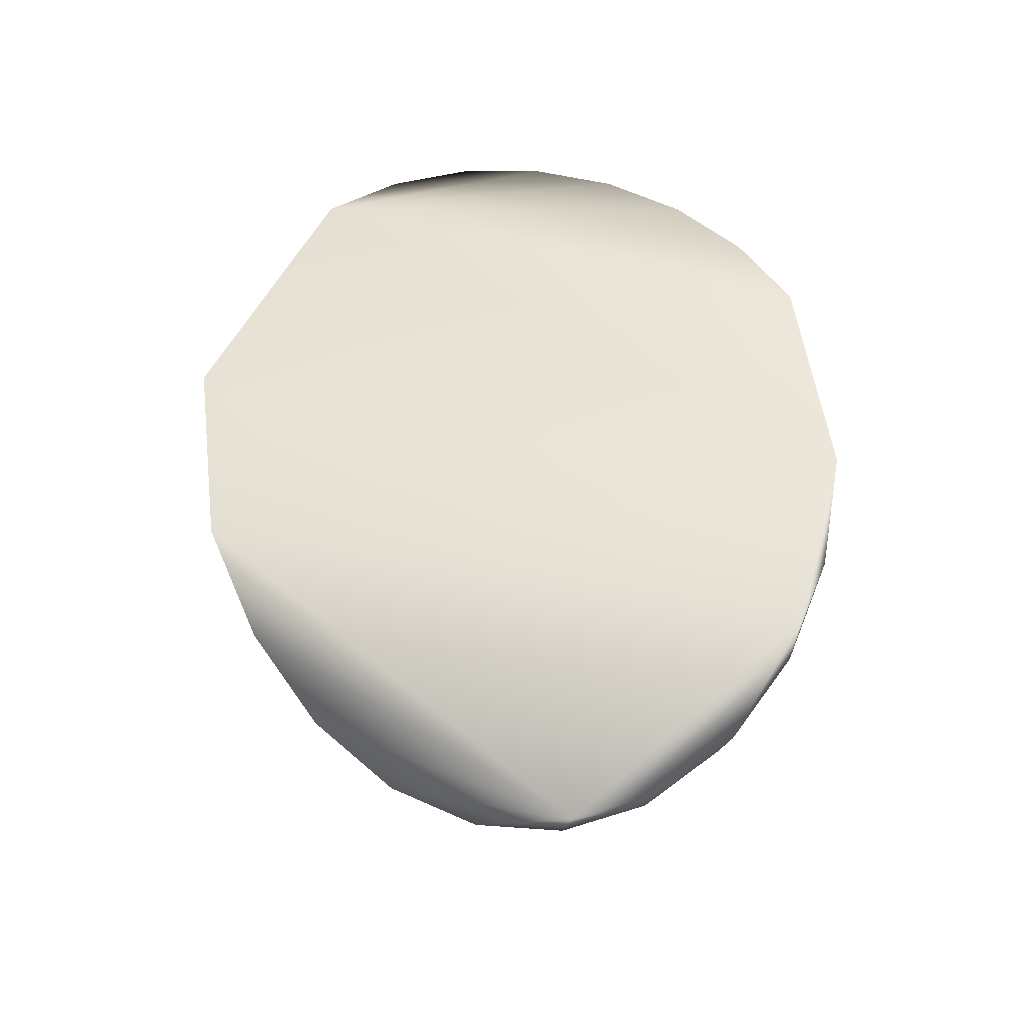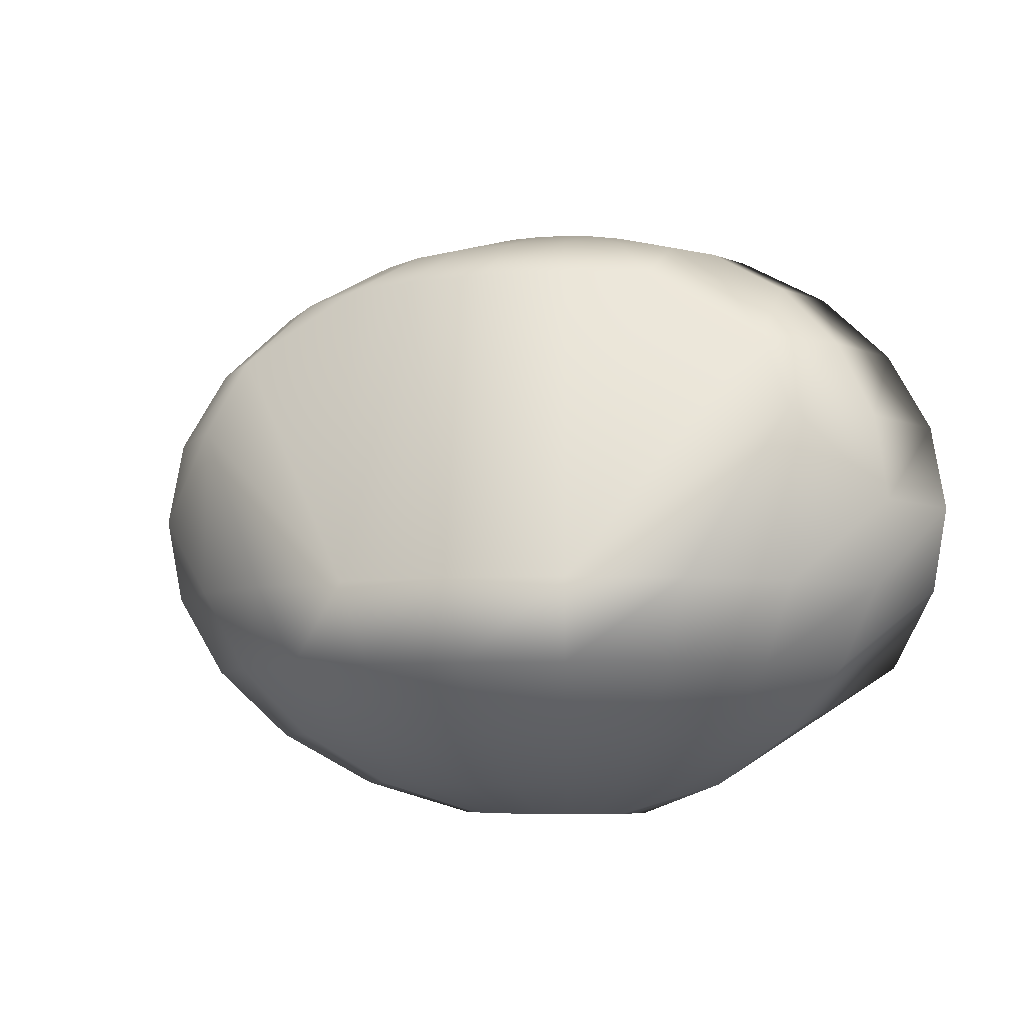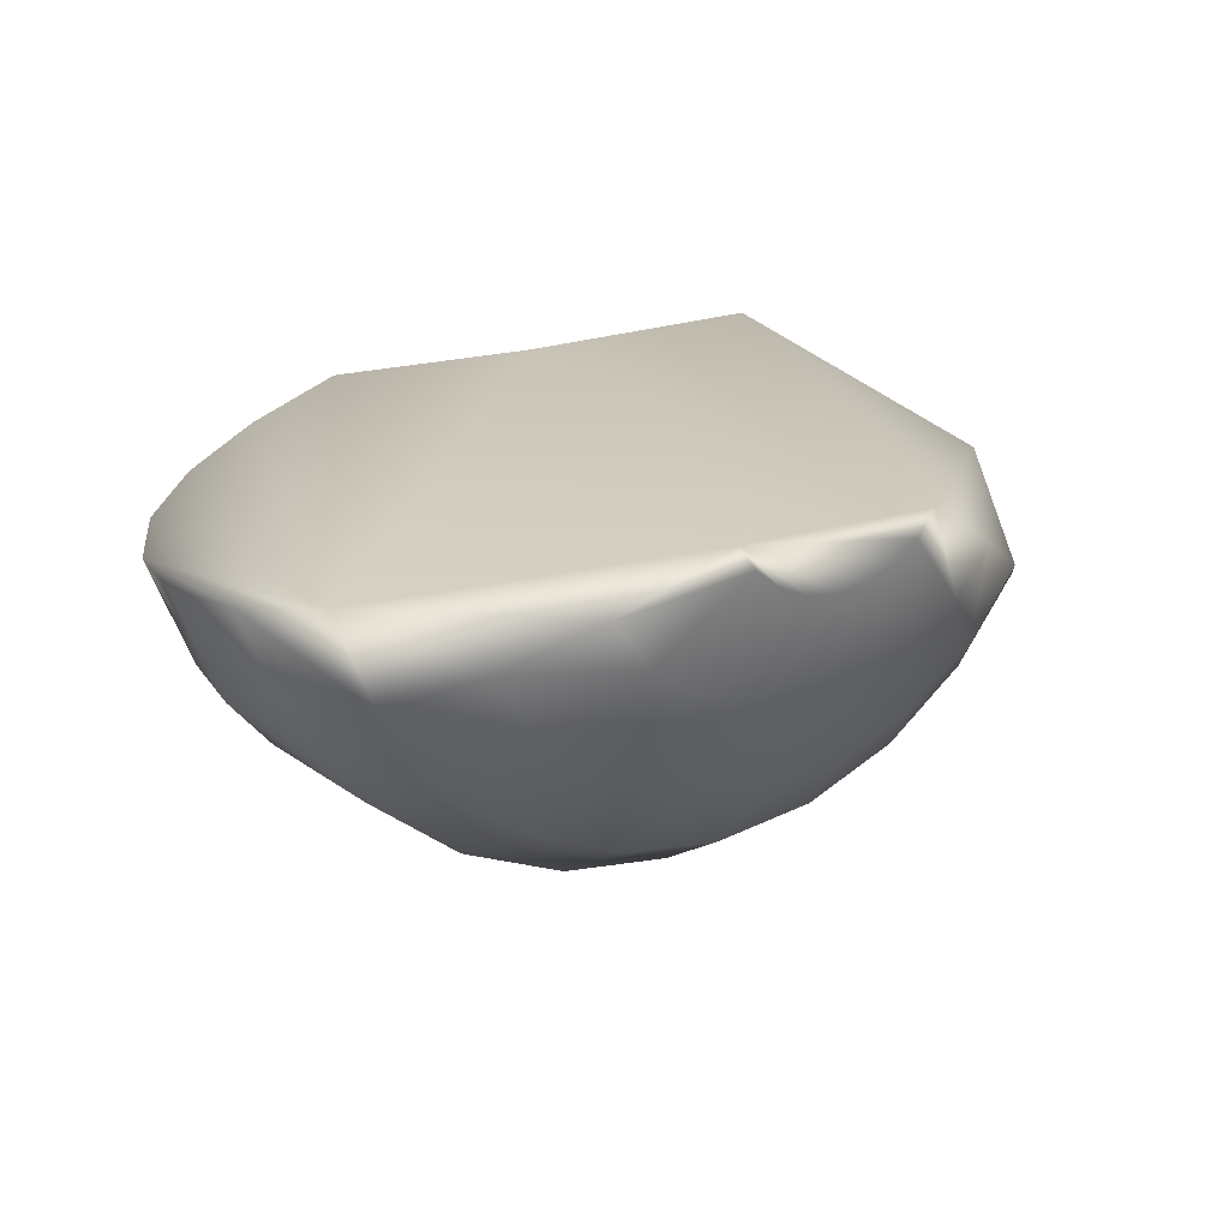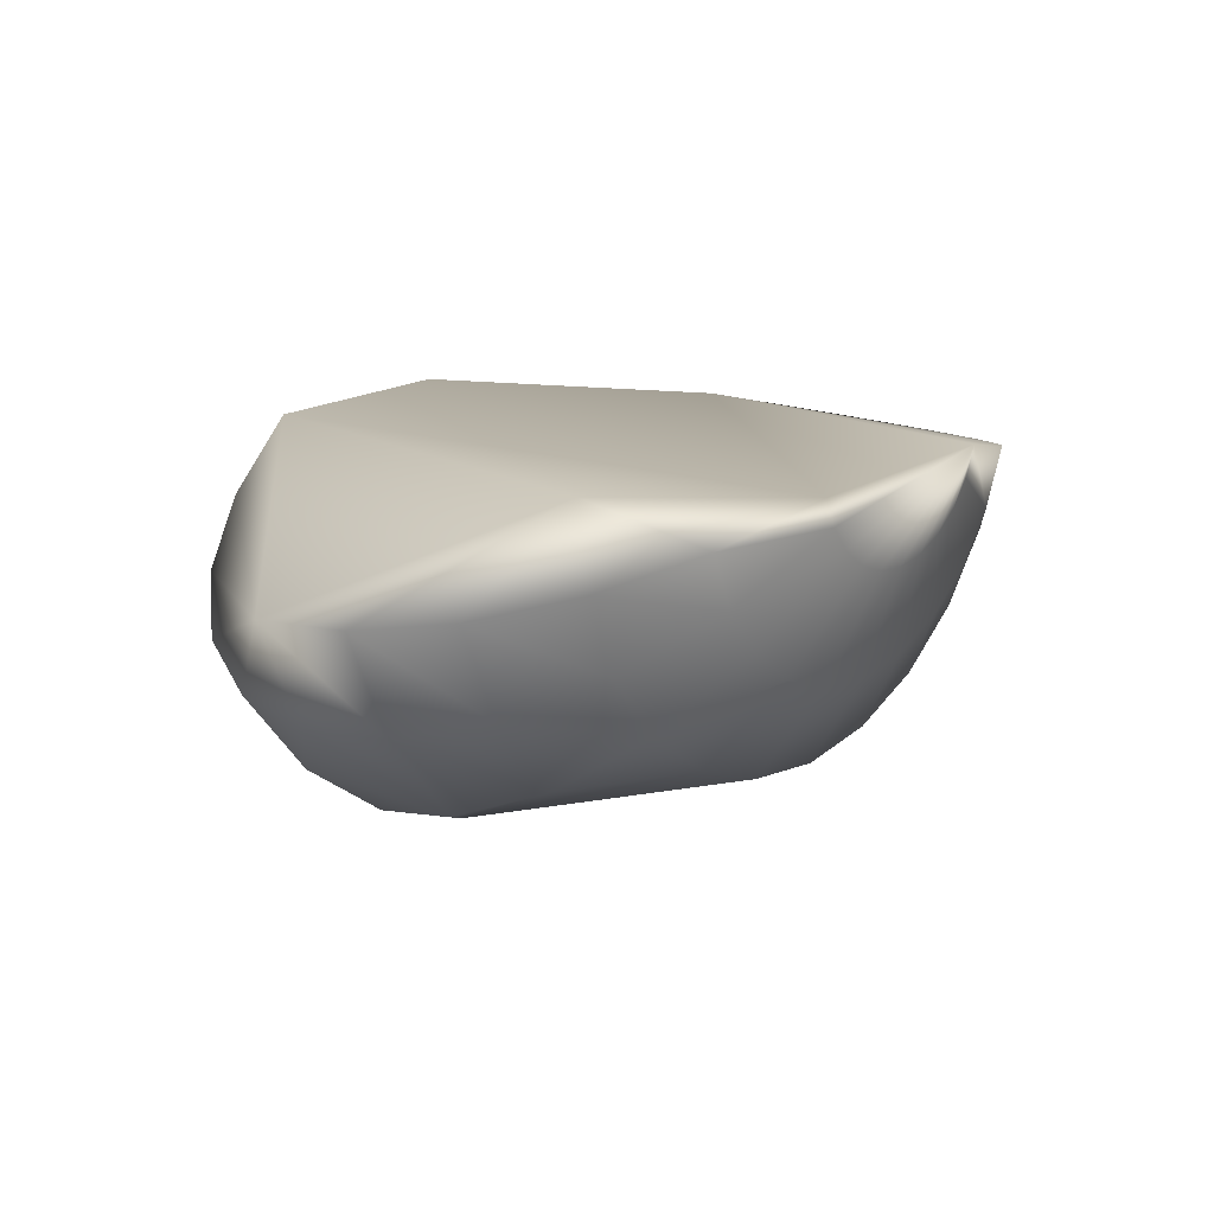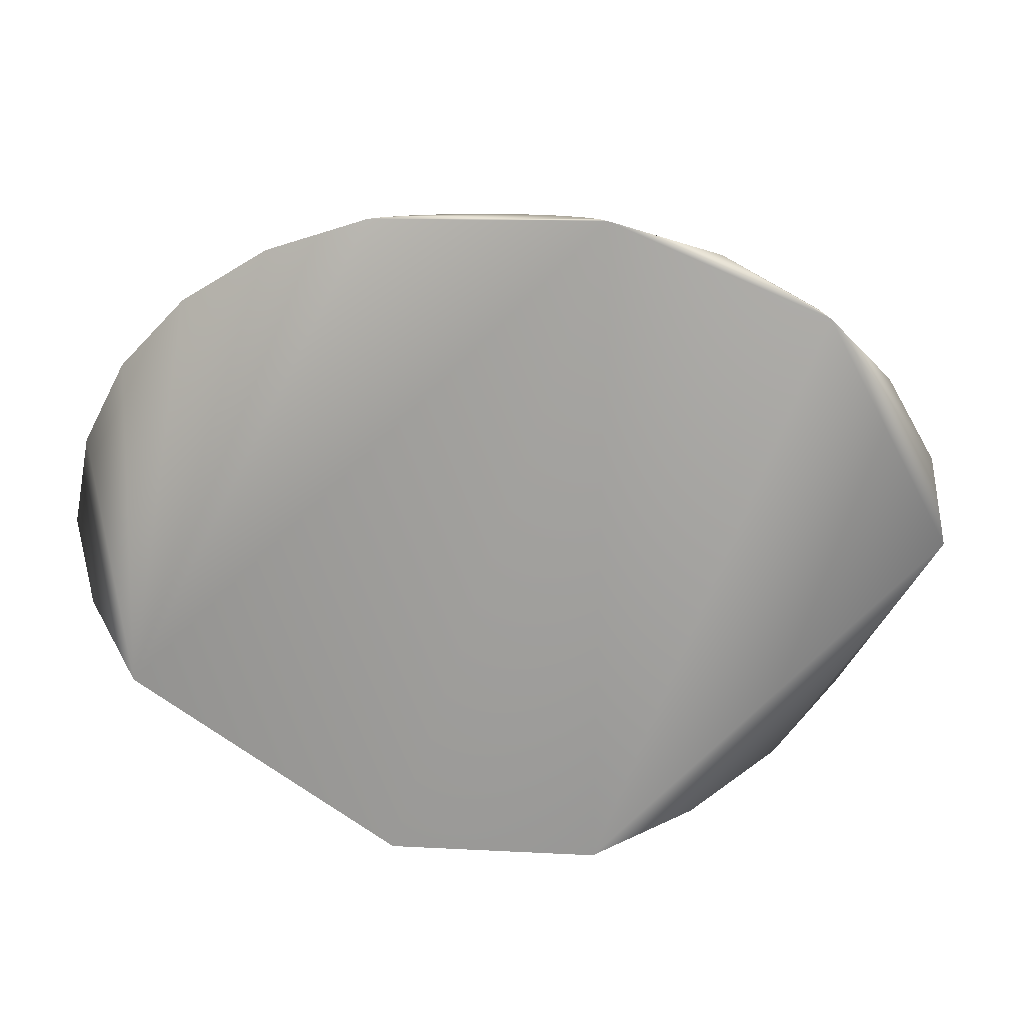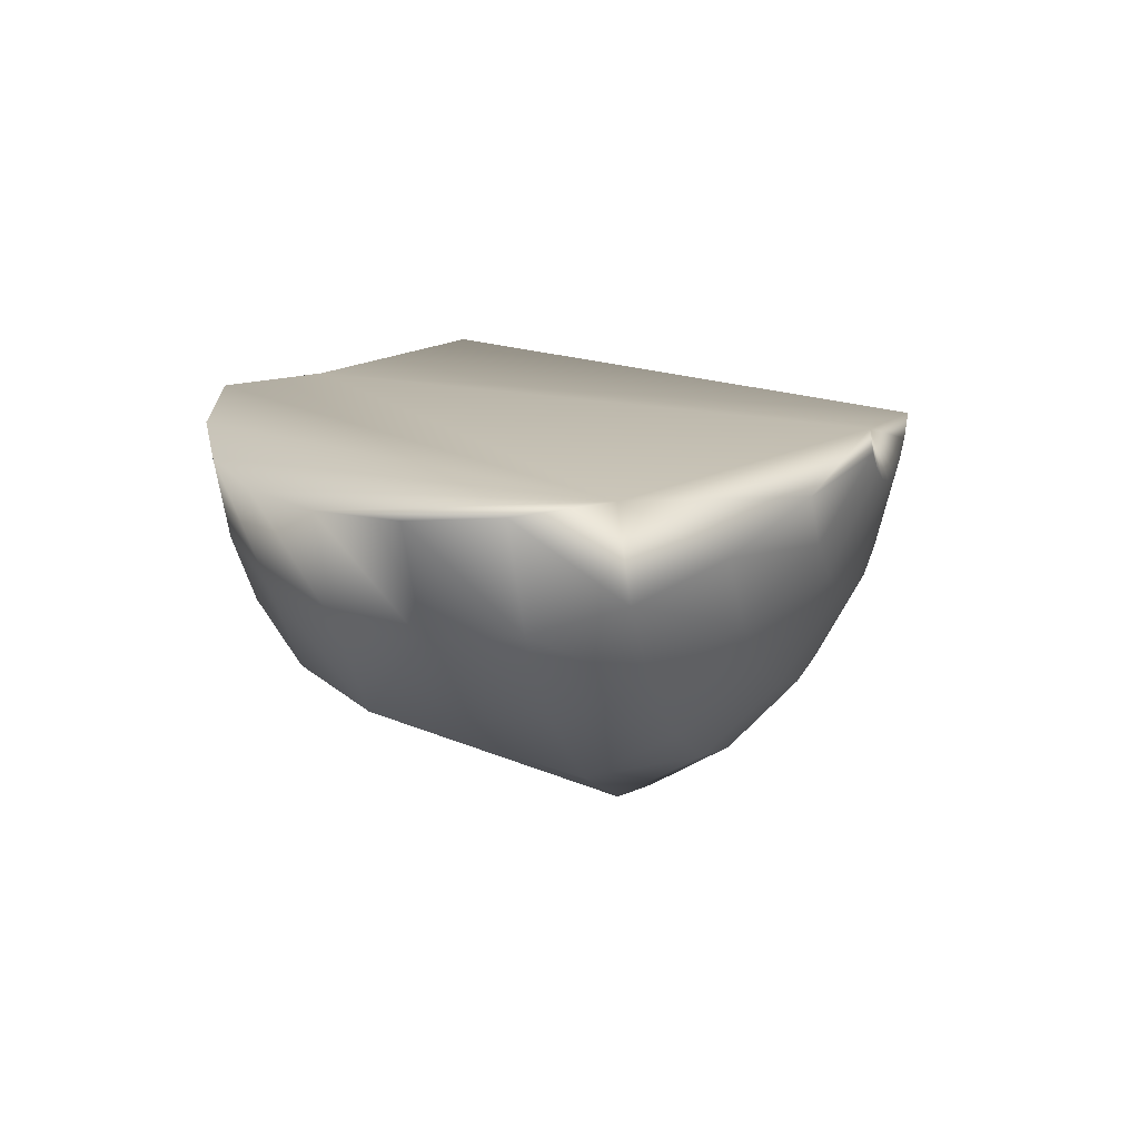
<metadata>
{"format":"obj","ext":"obj","renderer":"f3d","projection":"perspective","resolution":1024,"background":"white","views":[{"elev":53.0,"azim":82.7,"up":"+Z"},{"elev":-6.2,"azim":-162.7,"up":"+Y"},{"elev":17.3,"azim":-34.6,"up":"+Z"},{"elev":17.7,"azim":129.0,"up":"+Z"},{"elev":11.7,"azim":7.4,"up":"+Y"},{"elev":8.1,"azim":-72.0,"up":"+Z"}]}
</metadata>
<code>
v 0.1333 0.1149 0.06024
v 0.1227 0.1149 0.05239
v 0.1414 0.1041 0.05239
v 0.1104 0.1149 0.04745
v 0.09724 0.1149 0.04577
v 0.08405 0.1149 0.04745
v 0.07175 0.1149 0.05239
v 0.05309 0.1041 0.05239
v 0.06119 0.1149 0.06024
v 0.1465 0.09155 0.04745
v 0.048 0.09155 0.04745
v 0.1575 0.09155 0.06143
v 0.1597 0.07808 0.06024
v 0.03694 0.09155 0.06143
v 0.03481 0.07808 0.06024
v 0.1575 0.06461 0.06143
v 0.1465 0.06461 0.04745
v 0.1321 0.06461 0.03673
v 0.1153 0.06461 0.02999
v 0.09724 0.06461 0.02769
v 0.07922 0.06461 0.02999
v 0.06242 0.06461 0.03673
v 0.048 0.06461 0.04745
v 0.03694 0.06461 0.06143
v 0.1153 0.1283 0.09048
v 0.1134 0.1283 0.08612
v 0.1104 0.1283 0.08238
v 0.1066 0.1283 0.0795
v 0.1021 0.1283 0.0777
v 0.09724 0.1283 0.07708
v 0.09241 0.1283 0.0777
v 0.08791 0.1283 0.0795
v 0.08405 0.1283 0.08238
v 0.08108 0.1283 0.08612
v 0.07922 0.1283 0.09048
v 0.1321 0.1231 0.08612
v 0.1285 0.1231 0.0777
v 0.1227 0.1231 0.07047
v 0.1153 0.1231 0.06492
v 0.1066 0.1231 0.06143
v 0.09724 0.1231 0.06024
v 0.08791 0.1231 0.06143
v 0.07922 0.1231 0.06492
v 0.07175 0.1231 0.07047
v 0.06602 0.1231 0.0777
v 0.06242 0.1231 0.08612
v 0.1482 0.1149 0.09516
v 0.1465 0.1149 0.08238
v 0.1414 0.1149 0.07047
v 0.05309 0.1149 0.07047
v 0.048 0.1149 0.08238
v 0.1575 0.1041 0.0795
v 0.1513 0.1041 0.06492
v 0.04317 0.1041 0.06492
v 0.03694 0.1041 0.0795
v 0.1645 0.09155 0.0777
v 0.02998 0.09155 0.0777
v 0.1669 0.07808 0.07708
v 0.02761 0.07808 0.07708
v 0.02998 0.06461 0.0777
v 0.1513 0.05206 0.06492
v 0.1414 0.05206 0.05239
v 0.1285 0.05206 0.04278
v 0.1134 0.05206 0.03673
v 0.09724 0.05206 0.03467
v 0.08108 0.05206 0.03673
v 0.06602 0.05206 0.04278
v 0.05309 0.05206 0.05239
v 0.04317 0.05206 0.06492
v 0.03694 0.05206 0.0795
v 0.1414 0.04128 0.07047
v 0.1333 0.04128 0.06024
v 0.1227 0.04128 0.05239
v 0.1104 0.04128 0.04745
v 0.09724 0.04128 0.04577
v 0.08405 0.04128 0.04745
v 0.07175 0.04128 0.05239
v 0.06119 0.04128 0.06024
v 0.05309 0.04128 0.07047
v 0.1285 0.03302 0.0777
v 0.1227 0.03302 0.07047
v 0.1153 0.03302 0.06492
v 0.1066 0.03302 0.06143
v 0.09724 0.03302 0.06024
v 0.08791 0.03302 0.06143
v 0.07922 0.03302 0.06492
v 0.07175 0.03302 0.07047
v 0.06602 0.03302 0.0777
v 0.1134 0.02782 0.08612
v 0.1104 0.02782 0.08238
v 0.1066 0.02782 0.0795
v 0.1021 0.02782 0.0777
v 0.09724 0.02782 0.07708
v 0.09241 0.02782 0.0777
v 0.08791 0.02782 0.0795
v 0.08405 0.02782 0.08238
v 0.08108 0.02782 0.08612
f 57 60 59
f 57 70 60
f 57 55 70
f 55 51 70
f 51 46 70
f 46 35 70
f 35 25 70
f 25 97 70
f 25 89 97
f 25 47 89
f 47 58 89
f 47 56 58
f 58 80 89
f 58 71 80
f 97 88 70
f 58 61 71
f 89 90 97
f 90 91 97
f 91 92 97
f 92 93 97
f 93 94 97
f 94 95 97
f 95 96 97
f 35 26 25
f 35 27 26
f 35 28 27
f 35 29 28
f 35 30 29
f 35 31 30
f 35 32 31
f 35 33 32
f 35 34 33
f 58 16 61
f 58 13 16
f 13 17 16
f 13 10 17
f 10 18 17
f 10 19 18
f 10 3 19
f 3 2 19
f 2 4 19
f 4 20 19
f 4 5 20
f 5 21 20
f 5 6 21
f 6 7 21
f 7 8 21
f 8 11 21
f 11 22 21
f 25 36 47
f 88 79 70
f 11 23 22
f 11 15 23
f 11 14 15
f 15 24 23
f 13 12 10
f 7 9 8
f 3 1 2
f 47 52 56
f 47 48 52
f 88 97 96
f 87 88 96
f 87 96 95
f 86 87 95
f 86 95 94
f 85 86 94
f 85 94 93
f 84 85 93
f 84 93 92
f 83 84 92
f 83 92 91
f 82 83 91
f 82 91 90
f 81 82 90
f 81 90 89
f 80 81 89
f 79 88 87
f 78 79 87
f 78 87 86
f 77 78 86
f 77 86 85
f 76 77 85
f 76 85 84
f 75 76 84
f 75 84 83
f 74 75 83
f 74 83 82
f 73 74 82
f 73 82 81
f 72 73 81
f 72 81 80
f 71 72 80
f 69 70 79
f 69 79 78
f 68 69 78
f 68 78 77
f 67 68 77
f 67 77 76
f 66 67 76
f 66 76 75
f 65 66 75
f 65 75 74
f 64 65 74
f 64 74 73
f 63 64 73
f 63 73 72
f 62 63 72
f 62 72 71
f 61 62 71
f 60 70 69
f 24 60 69
f 24 69 68
f 23 24 68
f 23 68 67
f 22 23 67
f 22 67 66
f 21 22 66
f 21 66 65
f 20 21 65
f 20 65 64
f 19 20 64
f 19 64 63
f 18 19 63
f 18 63 62
f 17 18 62
f 17 62 61
f 16 17 61
f 59 60 24
f 15 59 24
f 57 59 15
f 14 57 15
f 12 13 58
f 56 12 58
f 55 57 14
f 54 55 14
f 54 14 11
f 8 54 11
f 3 10 12
f 53 3 12
f 53 12 56
f 52 53 56
f 51 55 54
f 50 51 54
f 50 54 8
f 9 50 8
f 1 3 53
f 49 1 53
f 49 53 52
f 48 49 52
f 46 51 50
f 45 46 50
f 45 50 9
f 44 45 9
f 44 9 7
f 43 44 7
f 43 7 6
f 42 43 6
f 42 6 5
f 41 42 5
f 41 5 4
f 40 41 4
f 40 4 2
f 39 40 2
f 39 2 1
f 38 39 1
f 38 1 49
f 37 38 49
f 37 49 48
f 36 37 48
f 36 48 47
f 35 46 45
f 34 35 45
f 34 45 44
f 33 34 44
f 33 44 43
f 32 33 43
f 32 43 42
f 31 32 42
f 31 42 41
f 30 31 41
f 30 41 40
f 29 30 40
f 29 40 39
f 28 29 39
f 28 39 38
f 27 28 38
f 27 38 37
f 26 27 37
f 26 37 36
f 25 26 36

</code>
